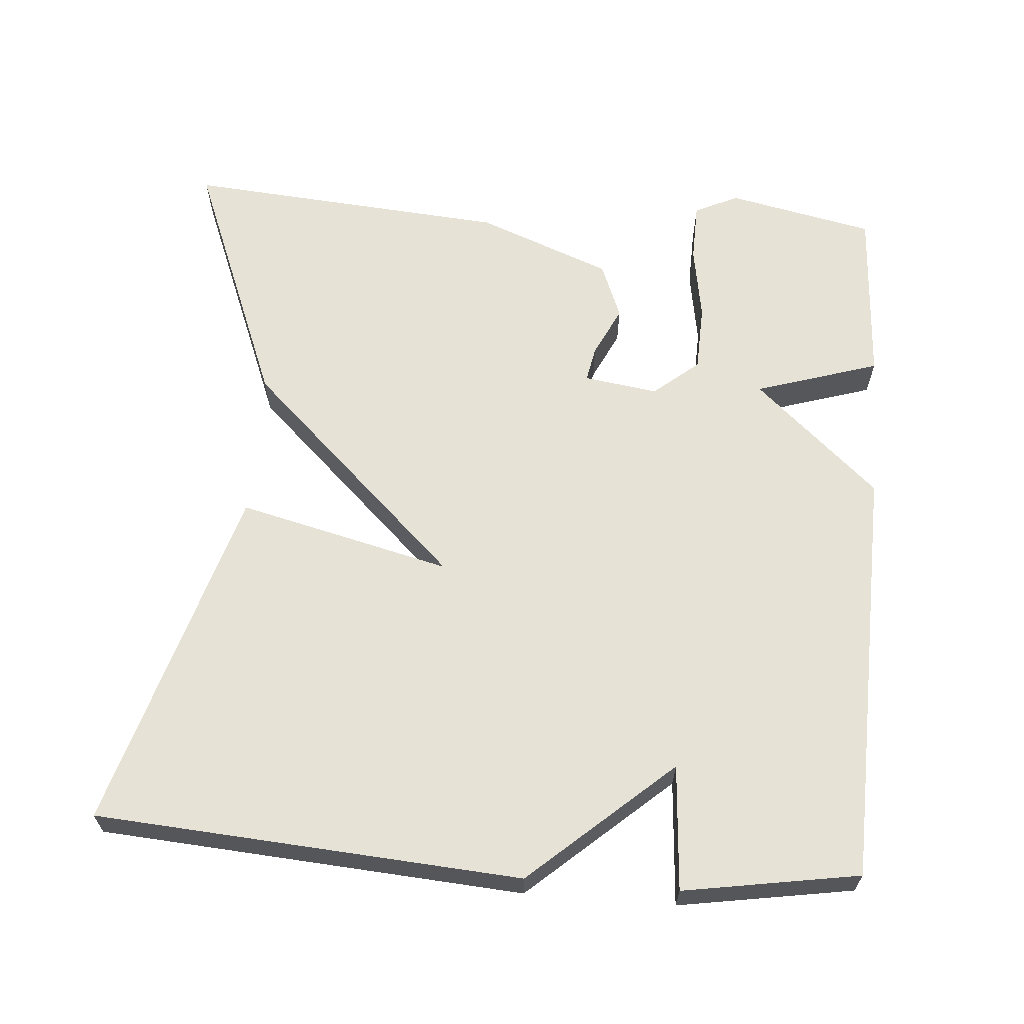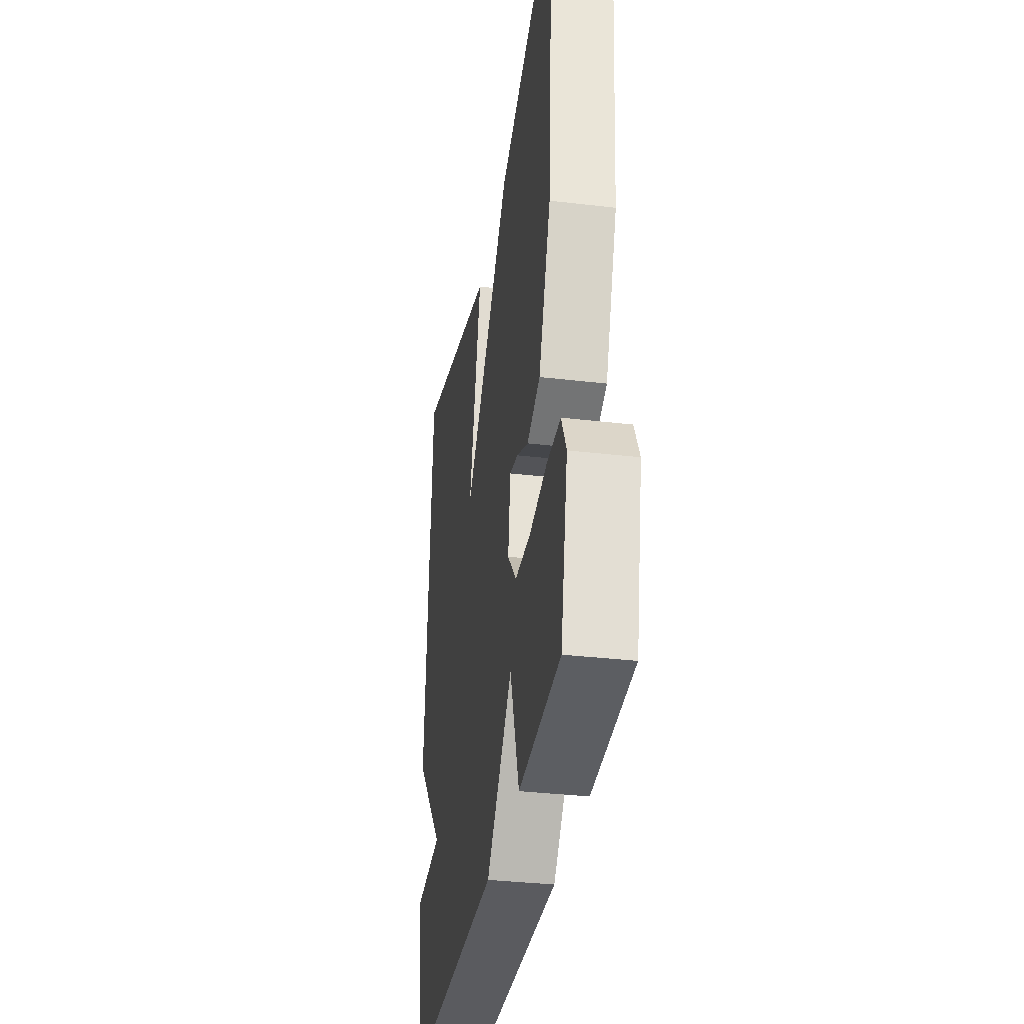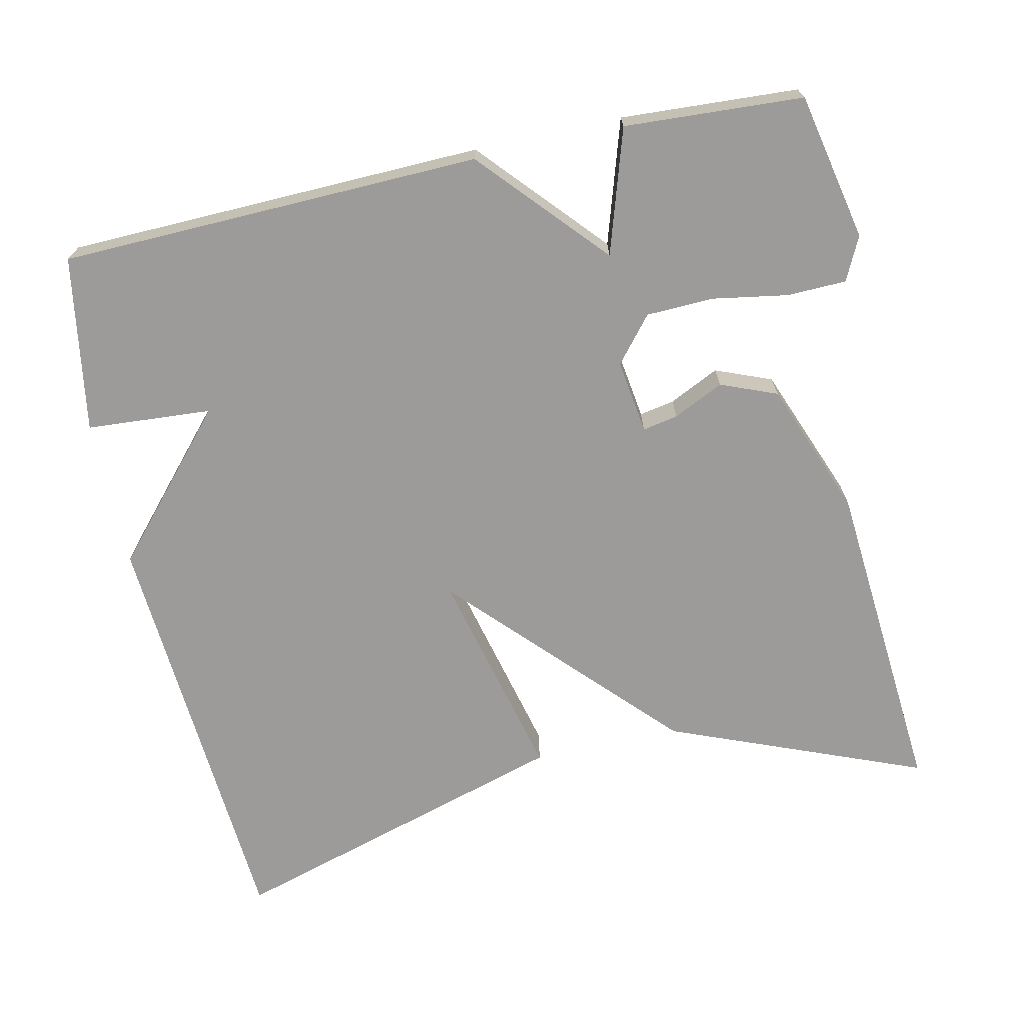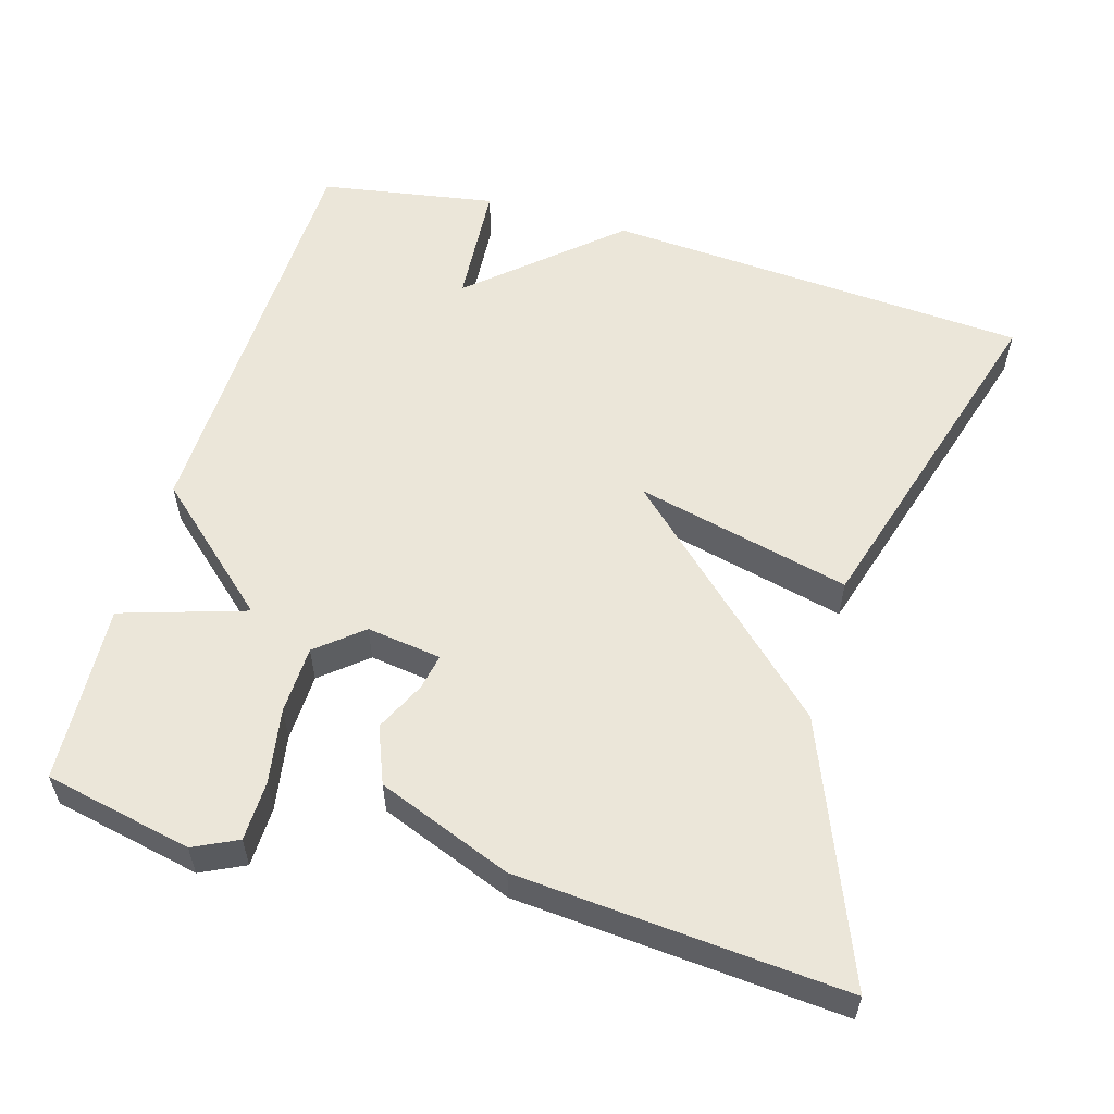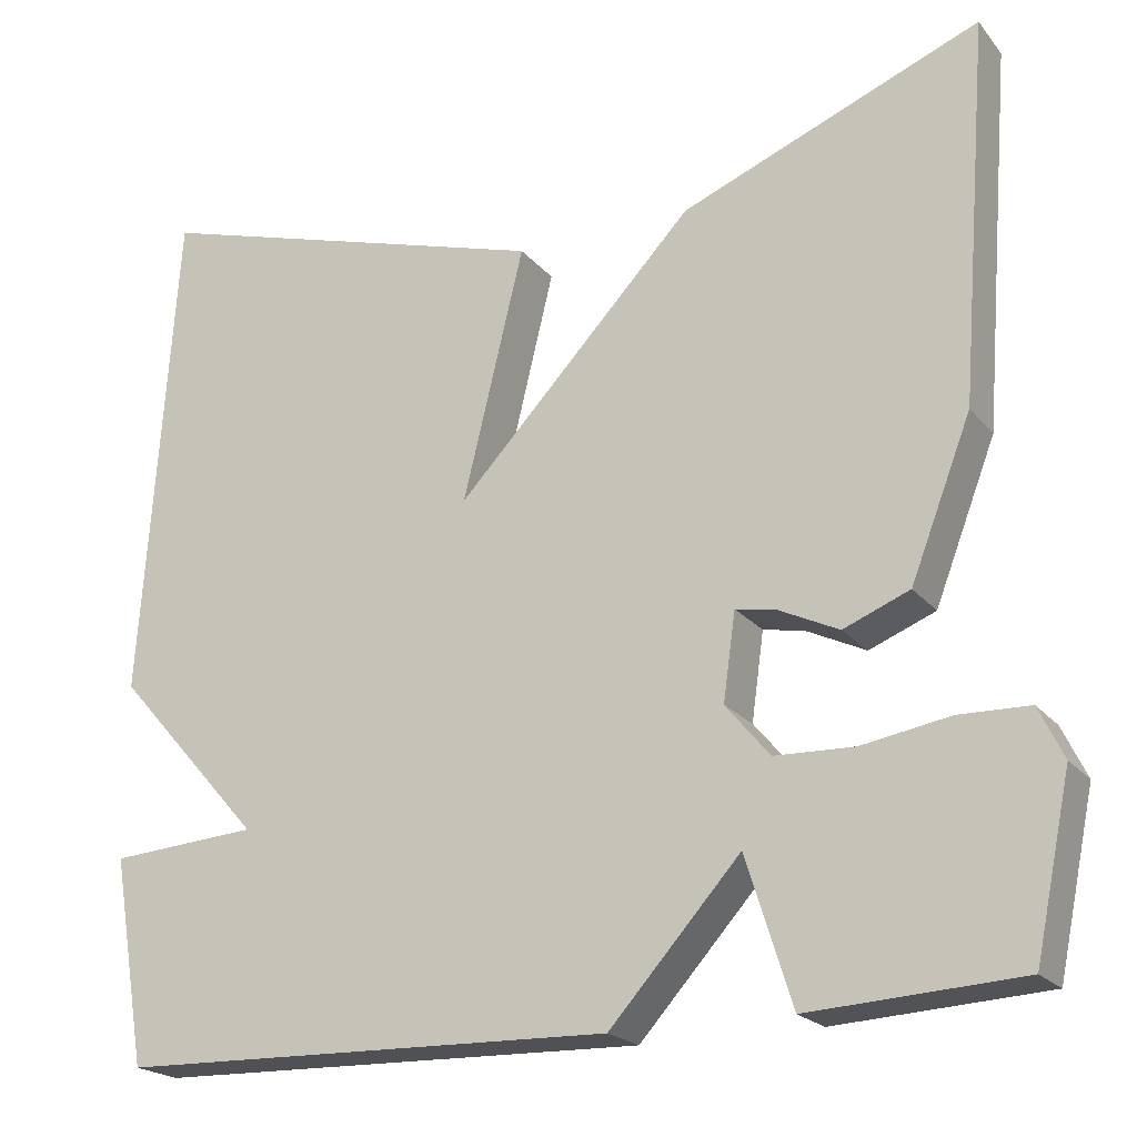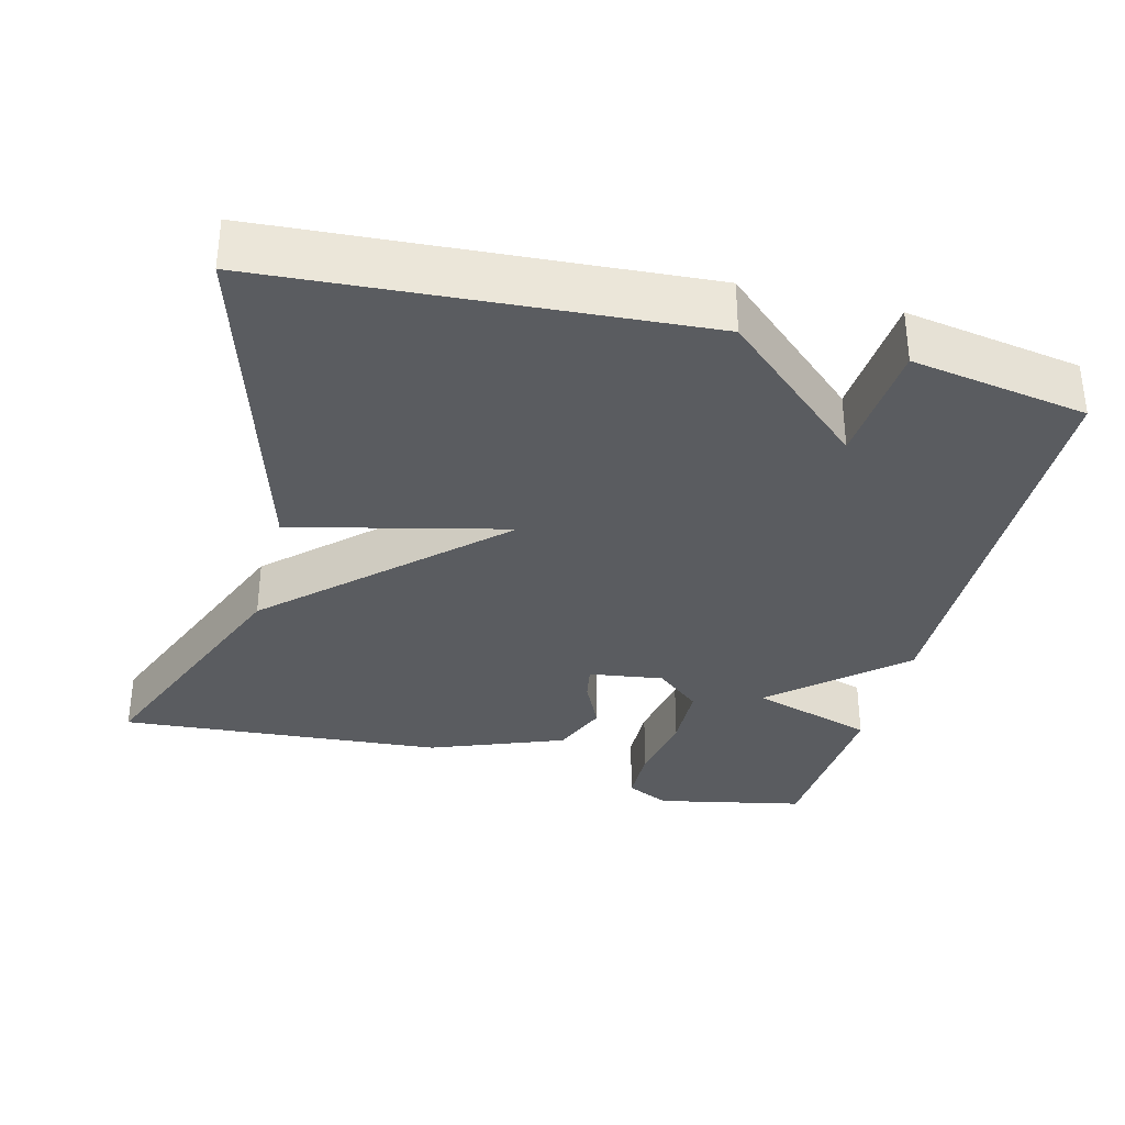
<metadata>
{"format":"obj","ext":"obj","renderer":"f3d","projection":"perspective","resolution":1024,"background":"white","views":[{"elev":63.7,"azim":94.6,"up":"+Y"},{"elev":-34.2,"azim":-99.1,"up":"+Z"},{"elev":-69.8,"azim":-167.6,"up":"+Y"},{"elev":56.6,"azim":-73.7,"up":"+Y"},{"elev":-20.8,"azim":-152.3,"up":"+Z"},{"elev":-33.6,"azim":75.5,"up":"+Y"}]}
</metadata>
<code>
v -0.5 0.07 -0.5
v -0.541 0.07 -0.304
v -0.513 0.07 -0.246
v -0.434 0.07 -0.244
v -0.334 0.07 -0.261
v -0.244 0.07 -0.258
v -0.194 0.07 -0.198
v -0.208 0.07 -0.099
v -0.255 0.07 -0.108
v -0.322 0.07 -0.14
v -0.397 0.07 -0.11
v -0.466 0.07 0.068
v -0.5 0.07 0.5
v -0.161 0.07 0.364
v 0.108 0.07 0.079
v 0.039 0.07 0.364
v 0.5 0.07 0.5
v 0.539 0.07 -0.066
v 0.372 0.07 -0.254
v 0.539 0.07 -0.266
v 0.5 0.07 -0.5
v -0.062 0.07 -0.514
v -0.21 0.07 -0.349
v -0.262 0.07 -0.514
v -0.5 0 -0.5
v -0.541 0 -0.304
v -0.513 0 -0.246
v -0.434 0 -0.244
v -0.334 0 -0.261
v -0.244 0 -0.258
v -0.194 0 -0.198
v -0.208 0 -0.099
v -0.255 0 -0.108
v -0.322 0 -0.14
v -0.397 0 -0.11
v -0.466 0 0.068
v -0.5 0 0.5
v -0.161 0 0.364
v 0.108 0 0.079
v 0.039 0 0.364
v 0.5 0 0.5
v 0.539 0 -0.066
v 0.372 0 -0.254
v 0.539 0 -0.266
v 0.5 0 -0.5
v -0.062 0 -0.514
v -0.21 0 -0.349
v -0.262 0 -0.514
f 3 4 5
f 2 3 5
f 1 2 5
f 24 1 5
f 23 24 5
f 21 22 23
f 20 21 23
f 19 20 23
f 19 23 5 6
f 17 18 19
f 16 17 19
f 15 16 19
f 15 19 6 7
f 13 14 15
f 12 13 15
f 11 12 15
f 10 11 15
f 9 10 15
f 8 9 15
f 7 8 15
f 29 28 27
f 29 27 26
f 29 26 25
f 29 25 48
f 29 48 47
f 47 46 45
f 47 45 44
f 47 44 43
f 30 29 47 43
f 43 42 41
f 43 41 40
f 43 40 39
f 31 30 43 39
f 39 38 37
f 39 37 36
f 39 36 35
f 39 35 34
f 39 34 33
f 39 33 32
f 39 32 31
f 1 25 26 2
f 2 26 27 3
f 3 27 28 4
f 4 28 29 5
f 5 29 30 6
f 6 30 31 7
f 7 31 32 8
f 8 32 33 9
f 9 33 34 10
f 10 34 35 11
f 11 35 36 12
f 12 36 37 13
f 13 37 38 14
f 14 38 39 15
f 15 39 40 16
f 16 40 41 17
f 17 41 42 18
f 18 42 43 19
f 19 43 44 20
f 20 44 45 21
f 21 45 46 22
f 22 46 47 23
f 23 47 48 24
f 24 48 25 1

</code>
